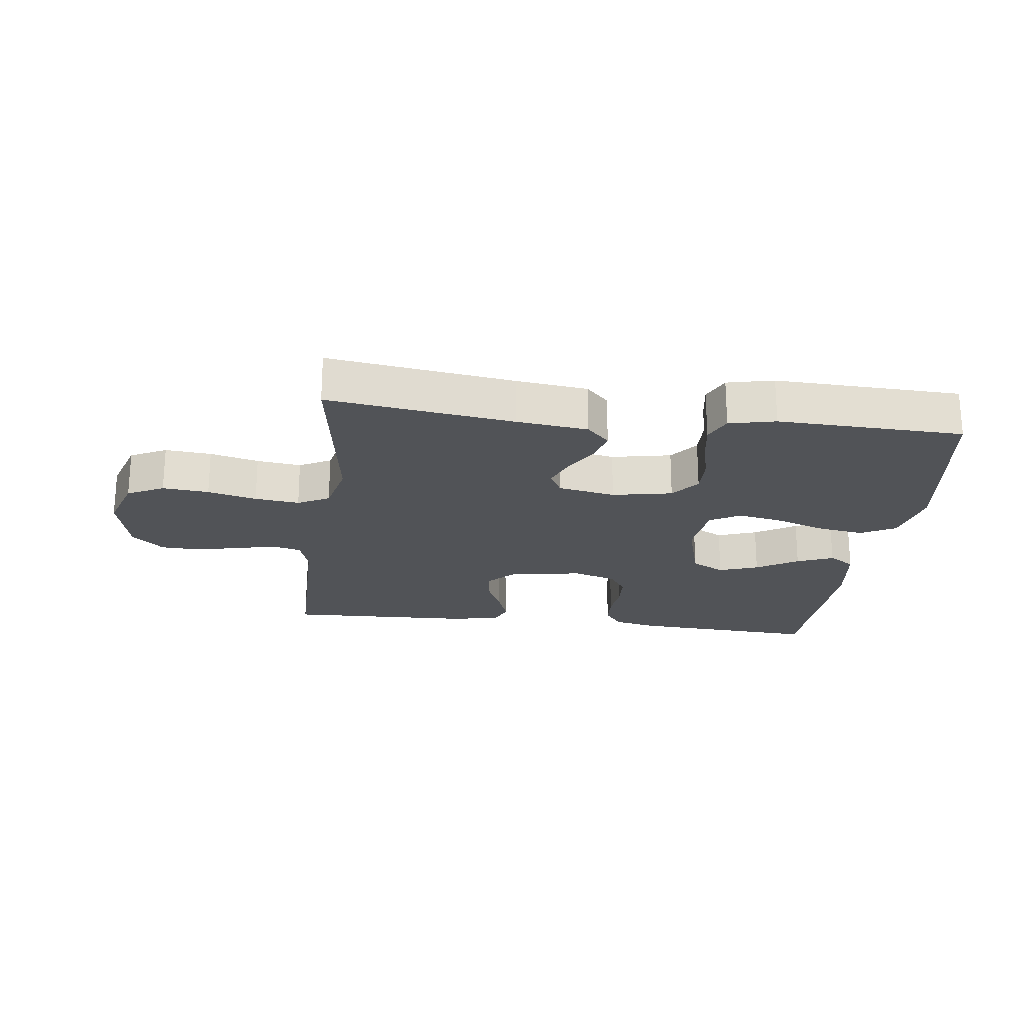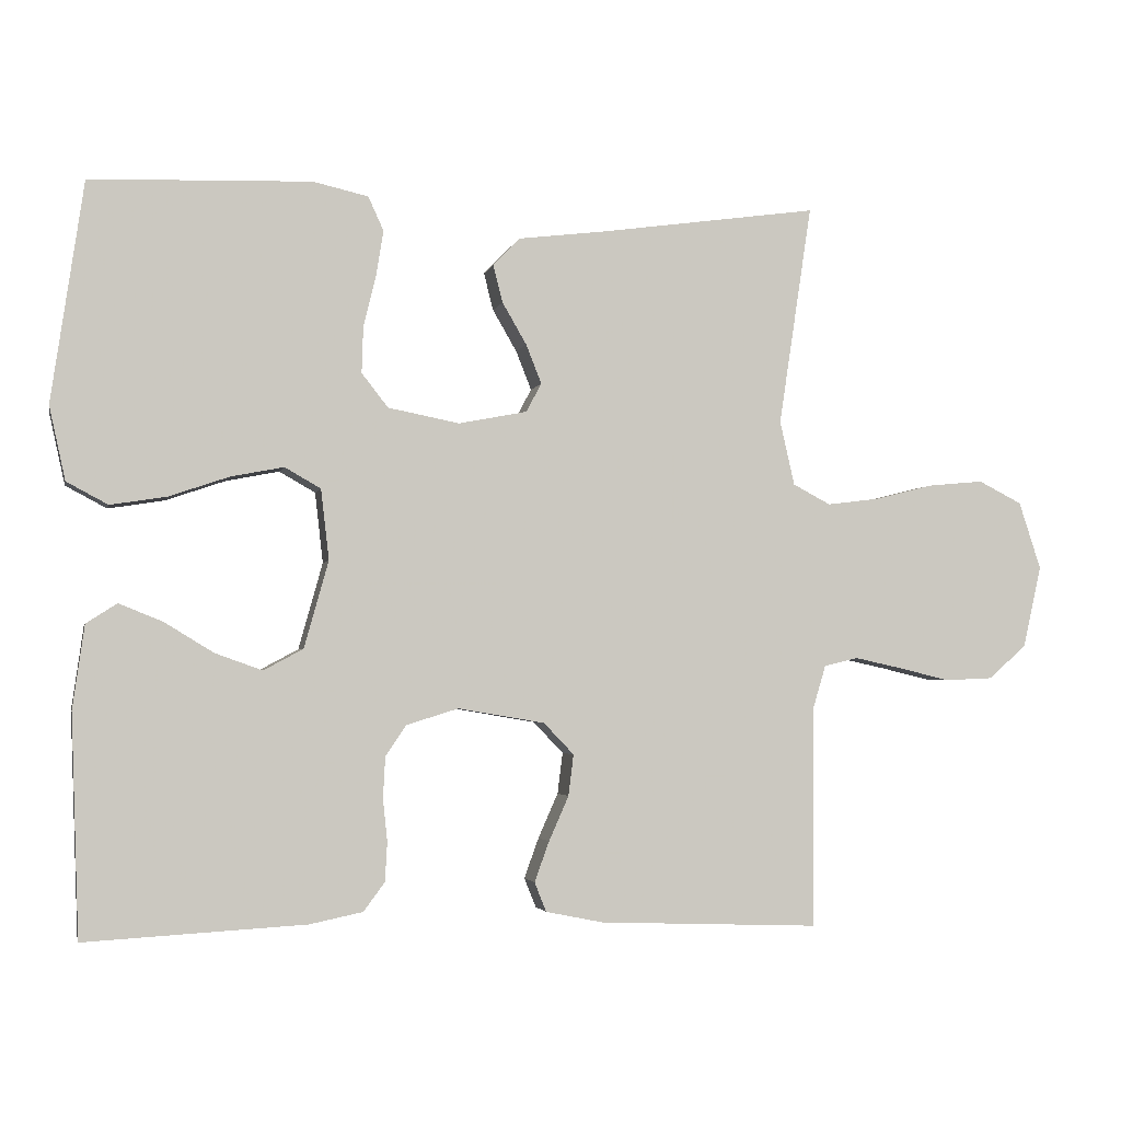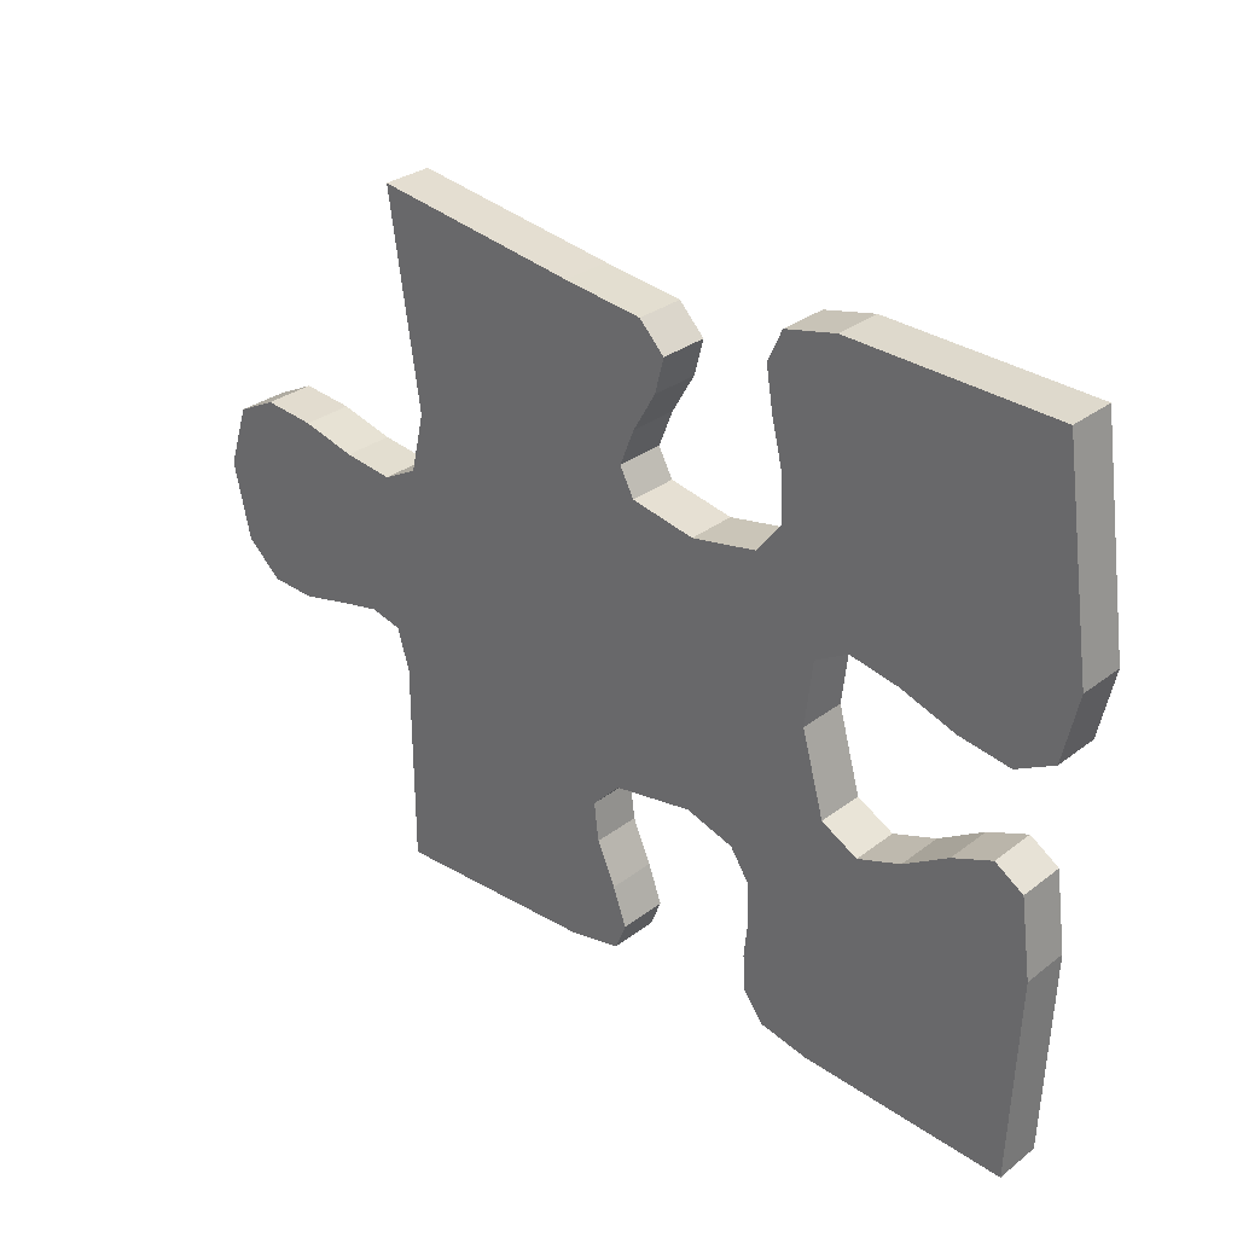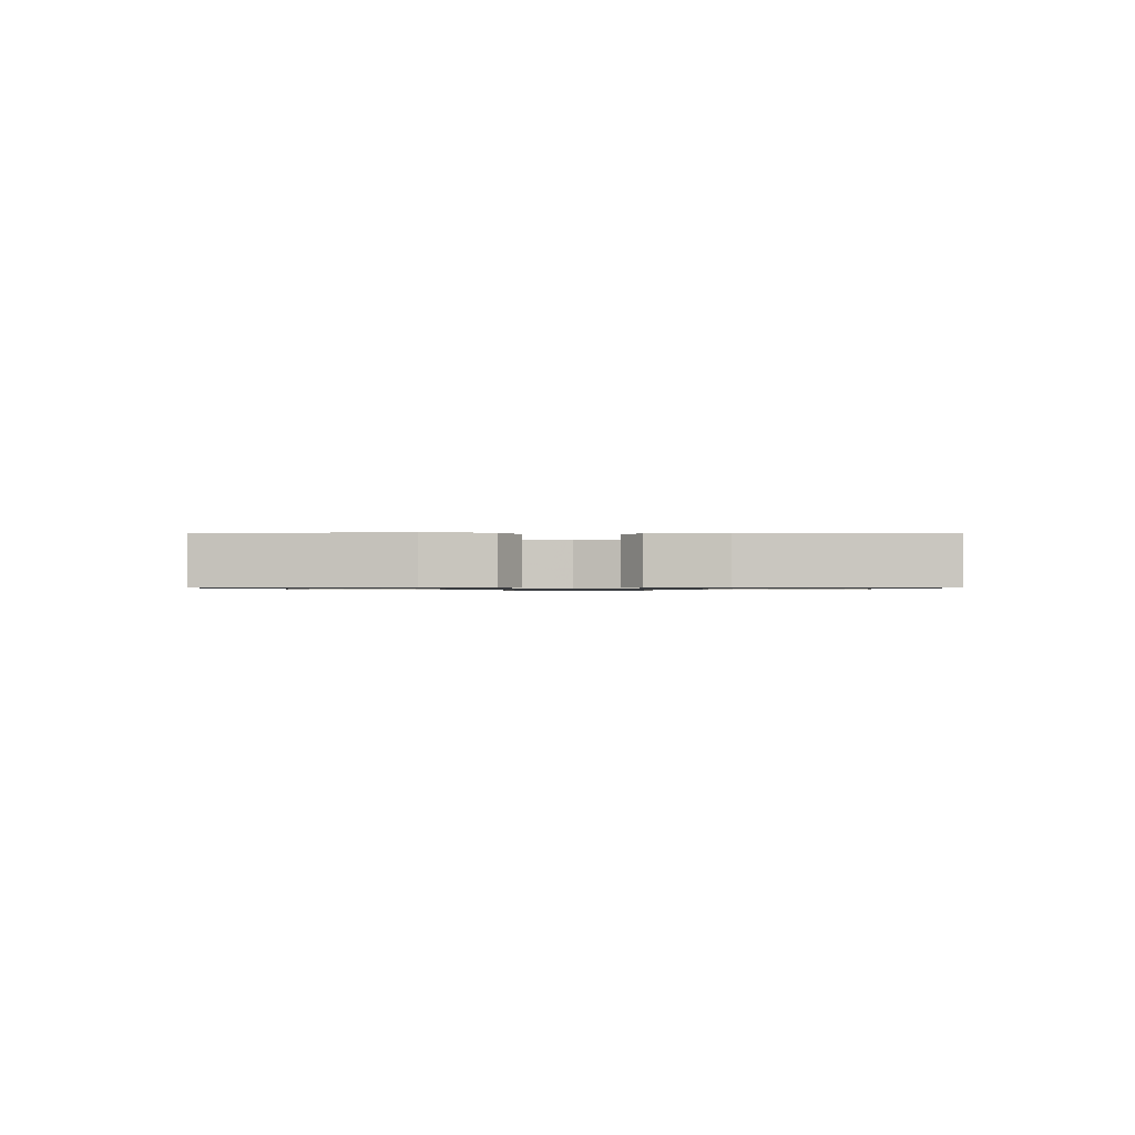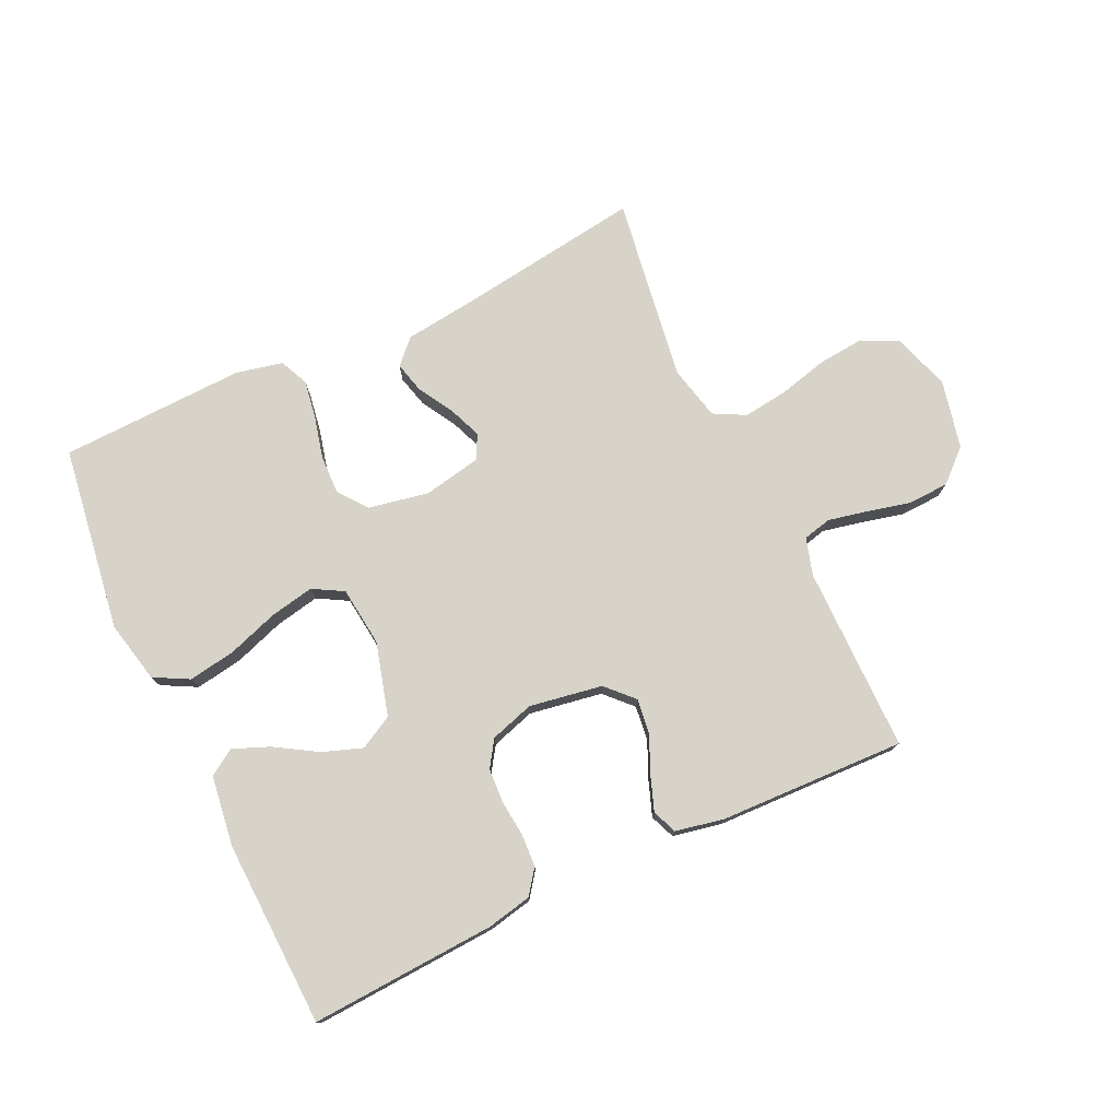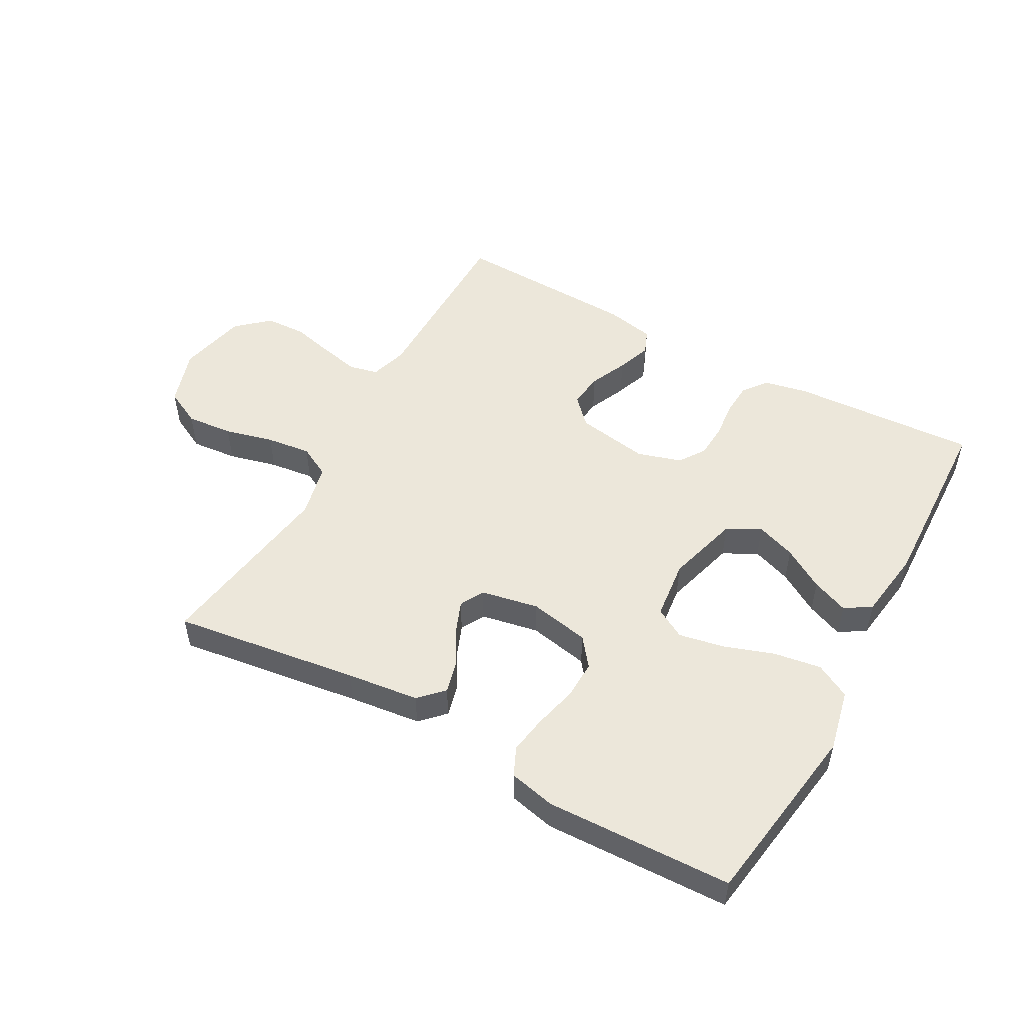
<metadata>
{"format":"obj","ext":"obj","renderer":"f3d","projection":"perspective","resolution":1024,"background":"white","views":[{"elev":-22.1,"azim":-7.2,"up":"+Y"},{"elev":-2.8,"azim":167.7,"up":"+Z"},{"elev":30.3,"azim":42.2,"up":"+Z"},{"elev":-0.8,"azim":89.5,"up":"+Y"},{"elev":76.2,"azim":154.7,"up":"+Y"},{"elev":51.2,"azim":29.0,"up":"+Y"}]}
</metadata>
<code>
v 0.5 0.07 0.5
v 0.544 0.07 0.2
v 0.522 0.07 0.1
v 0.466 0.07 0.07
v 0.39 0.07 0.082
v 0.308 0.07 0.11
v 0.236 0.07 0.124
v 0.187 0.07 0.096
v 0.176 0.07 0
v 0.209 0.07 -0.118
v 0.263 0.07 -0.147
v 0.327 0.07 -0.124
v 0.394 0.07 -0.083
v 0.453 0.07 -0.059
v 0.495 0.07 -0.086
v 0.511 0.07 -0.2
v 0.5 0.07 -0.5
v 0.2 0.07 -0.483
v 0.128 0.07 -0.468
v 0.099 0.07 -0.429
v 0.096 0.07 -0.376
v 0.102 0.07 -0.318
v 0.099 0.07 -0.262
v 0.071 0.07 -0.22
v 0 0.07 -0.198
v -0.118 0.07 -0.218
v -0.159 0.07 -0.261
v -0.152 0.07 -0.317
v -0.125 0.07 -0.378
v -0.105 0.07 -0.433
v -0.121 0.07 -0.473
v -0.2 0.07 -0.489
v -0.5 0.07 -0.5
v -0.501 0.07 -0.2
v -0.519 0.07 -0.14
v -0.565 0.07 -0.129
v -0.629 0.07 -0.143
v -0.699 0.07 -0.16
v -0.765 0.07 -0.157
v -0.816 0.07 -0.111
v -0.841 0.07 0
v -0.811 0.07 0.092
v -0.752 0.07 0.122
v -0.677 0.07 0.115
v -0.598 0.07 0.095
v -0.526 0.07 0.086
v -0.475 0.07 0.113
v -0.455 0.07 0.2
v -0.5 0.07 0.5
v -0.2 0.07 0.458
v -0.084 0.07 0.444
v -0.047 0.07 0.406
v -0.06 0.07 0.355
v -0.093 0.07 0.298
v -0.114 0.07 0.245
v -0.093 0.07 0.206
v 0 0.07 0.188
v 0.097 0.07 0.207
v 0.133 0.07 0.253
v 0.131 0.07 0.316
v 0.114 0.07 0.385
v 0.104 0.07 0.447
v 0.125 0.07 0.493
v 0.2 0.07 0.51
v 0.5 0 0.5
v 0.544 0 0.2
v 0.522 0 0.1
v 0.466 0 0.07
v 0.39 0 0.082
v 0.308 0 0.11
v 0.236 0 0.124
v 0.187 0 0.096
v 0.176 0 0
v 0.209 0 -0.118
v 0.263 0 -0.147
v 0.327 0 -0.124
v 0.394 0 -0.083
v 0.453 0 -0.059
v 0.495 0 -0.086
v 0.511 0 -0.2
v 0.5 0 -0.5
v 0.2 0 -0.483
v 0.128 0 -0.468
v 0.099 0 -0.429
v 0.096 0 -0.376
v 0.102 0 -0.318
v 0.099 0 -0.262
v 0.071 0 -0.22
v 0 0 -0.198
v -0.118 0 -0.218
v -0.159 0 -0.261
v -0.152 0 -0.317
v -0.125 0 -0.378
v -0.105 0 -0.433
v -0.121 0 -0.473
v -0.2 0 -0.489
v -0.5 0 -0.5
v -0.501 0 -0.2
v -0.519 0 -0.14
v -0.565 0 -0.129
v -0.629 0 -0.143
v -0.699 0 -0.16
v -0.765 0 -0.157
v -0.816 0 -0.111
v -0.841 0 0
v -0.811 0 0.092
v -0.752 0 0.122
v -0.677 0 0.115
v -0.598 0 0.095
v -0.526 0 0.086
v -0.475 0 0.113
v -0.455 0 0.2
v -0.5 0 0.5
v -0.2 0 0.458
v -0.084 0 0.444
v -0.047 0 0.406
v -0.06 0 0.355
v -0.093 0 0.298
v -0.114 0 0.245
v -0.093 0 0.206
v 0 0 0.188
v 0.097 0 0.207
v 0.133 0 0.253
v 0.131 0 0.316
v 0.114 0 0.385
v 0.104 0 0.447
v 0.125 0 0.493
v 0.2 0 0.51
f 4 5 6
f 3 4 6
f 2 3 6
f 1 2 6
f 64 1 6
f 63 64 6
f 62 63 6
f 61 62 6
f 60 61 6
f 59 60 6 7
f 58 59 7 8
f 57 58 8 9
f 56 57 9 10
f 52 53 54
f 51 52 54
f 50 51 54
f 50 54 55
f 49 50 55
f 48 49 55
f 47 48 55 56
f 43 44 45
f 42 43 45
f 41 42 45
f 40 41 45
f 39 40 45
f 38 39 45
f 37 38 45
f 36 37 45 46
f 47 56 10
f 46 47 10
f 36 46 10
f 35 36 10
f 32 33 34
f 31 32 34
f 30 31 34
f 29 30 34
f 28 29 34
f 20 21 22
f 19 20 22
f 18 19 22
f 17 18 22
f 16 17 22
f 15 16 22
f 14 15 22
f 13 14 22
f 12 13 22
f 11 12 22 23
f 10 11 23 24
f 27 28 34 35
f 26 27 35
f 25 26 35 10
f 10 24 25
f 70 69 68
f 70 68 67
f 70 67 66
f 70 66 65
f 70 65 128
f 70 128 127
f 70 127 126
f 70 126 125
f 70 125 124
f 71 70 124 123
f 72 71 123 122
f 73 72 122 121
f 74 73 121 120
f 118 117 116
f 118 116 115
f 118 115 114
f 119 118 114
f 119 114 113
f 119 113 112
f 120 119 112 111
f 109 108 107
f 109 107 106
f 109 106 105
f 109 105 104
f 109 104 103
f 109 103 102
f 109 102 101
f 110 109 101 100
f 74 120 111
f 74 111 110
f 74 110 100
f 74 100 99
f 98 97 96
f 98 96 95
f 98 95 94
f 98 94 93
f 98 93 92
f 86 85 84
f 86 84 83
f 86 83 82
f 86 82 81
f 86 81 80
f 86 80 79
f 86 79 78
f 86 78 77
f 86 77 76
f 87 86 76 75
f 88 87 75 74
f 99 98 92 91
f 99 91 90
f 74 99 90 89
f 89 88 74
f 1 65 66 2
f 2 66 67 3
f 3 67 68 4
f 4 68 69 5
f 5 69 70 6
f 6 70 71 7
f 7 71 72 8
f 8 72 73 9
f 9 73 74 10
f 10 74 75 11
f 11 75 76 12
f 12 76 77 13
f 13 77 78 14
f 14 78 79 15
f 15 79 80 16
f 16 80 81 17
f 17 81 82 18
f 18 82 83 19
f 19 83 84 20
f 20 84 85 21
f 21 85 86 22
f 22 86 87 23
f 23 87 88 24
f 24 88 89 25
f 25 89 90 26
f 26 90 91 27
f 27 91 92 28
f 28 92 93 29
f 29 93 94 30
f 30 94 95 31
f 31 95 96 32
f 32 96 97 33
f 33 97 98 34
f 34 98 99 35
f 35 99 100 36
f 36 100 101 37
f 37 101 102 38
f 38 102 103 39
f 39 103 104 40
f 40 104 105 41
f 41 105 106 42
f 42 106 107 43
f 43 107 108 44
f 44 108 109 45
f 45 109 110 46
f 46 110 111 47
f 47 111 112 48
f 48 112 113 49
f 49 113 114 50
f 50 114 115 51
f 51 115 116 52
f 52 116 117 53
f 53 117 118 54
f 54 118 119 55
f 55 119 120 56
f 56 120 121 57
f 57 121 122 58
f 58 122 123 59
f 59 123 124 60
f 60 124 125 61
f 61 125 126 62
f 62 126 127 63
f 63 127 128 64
f 64 128 65 1

</code>
